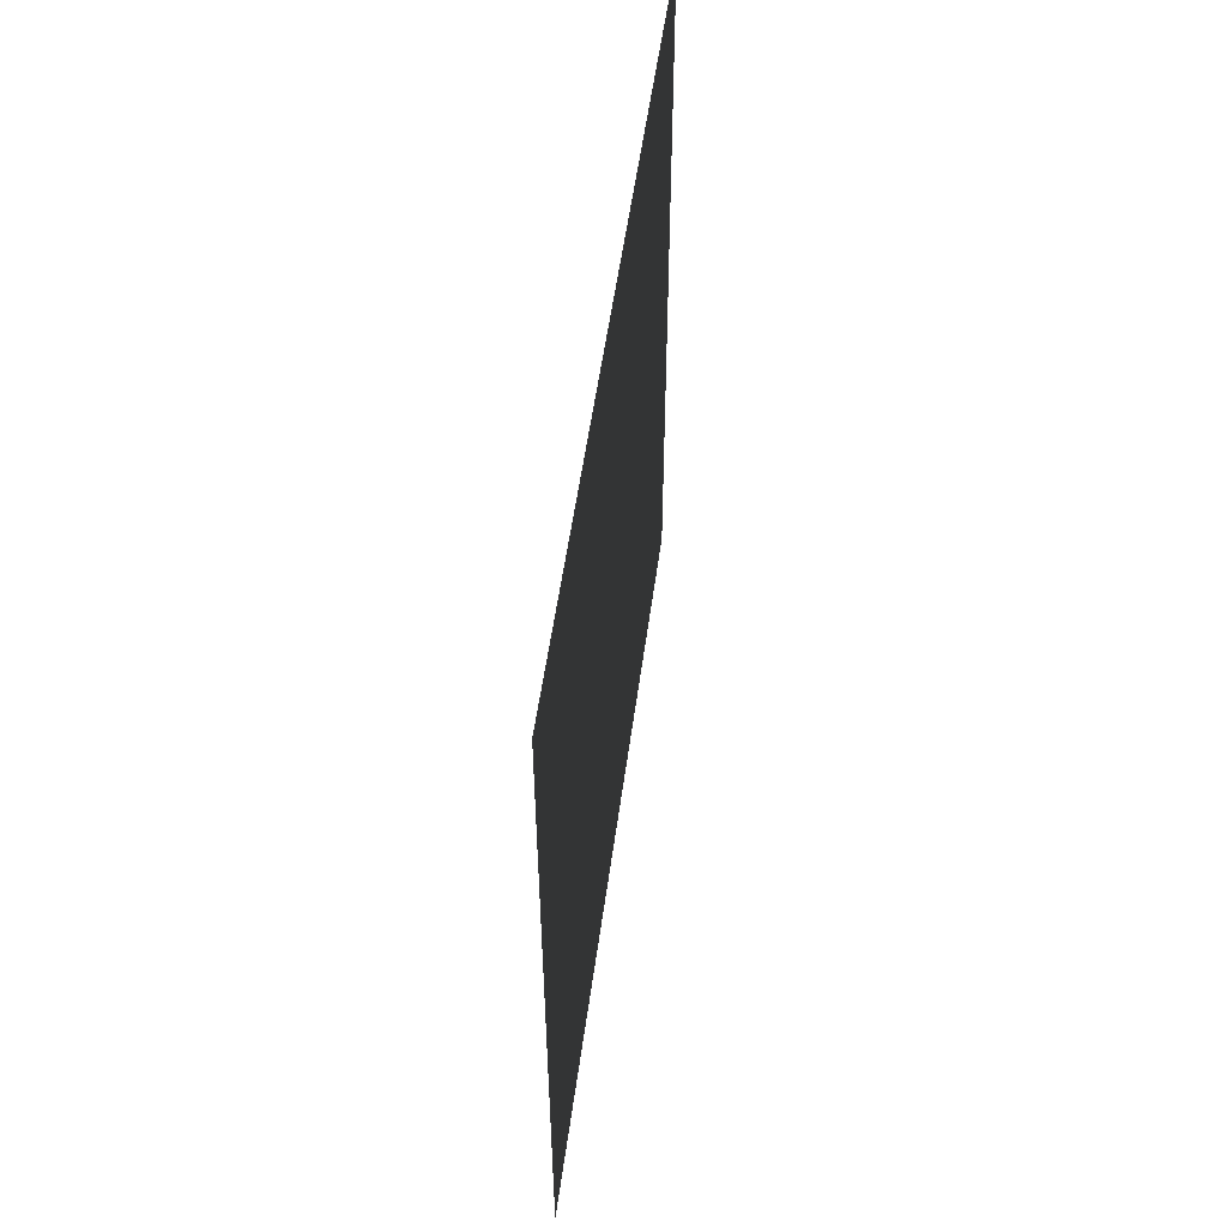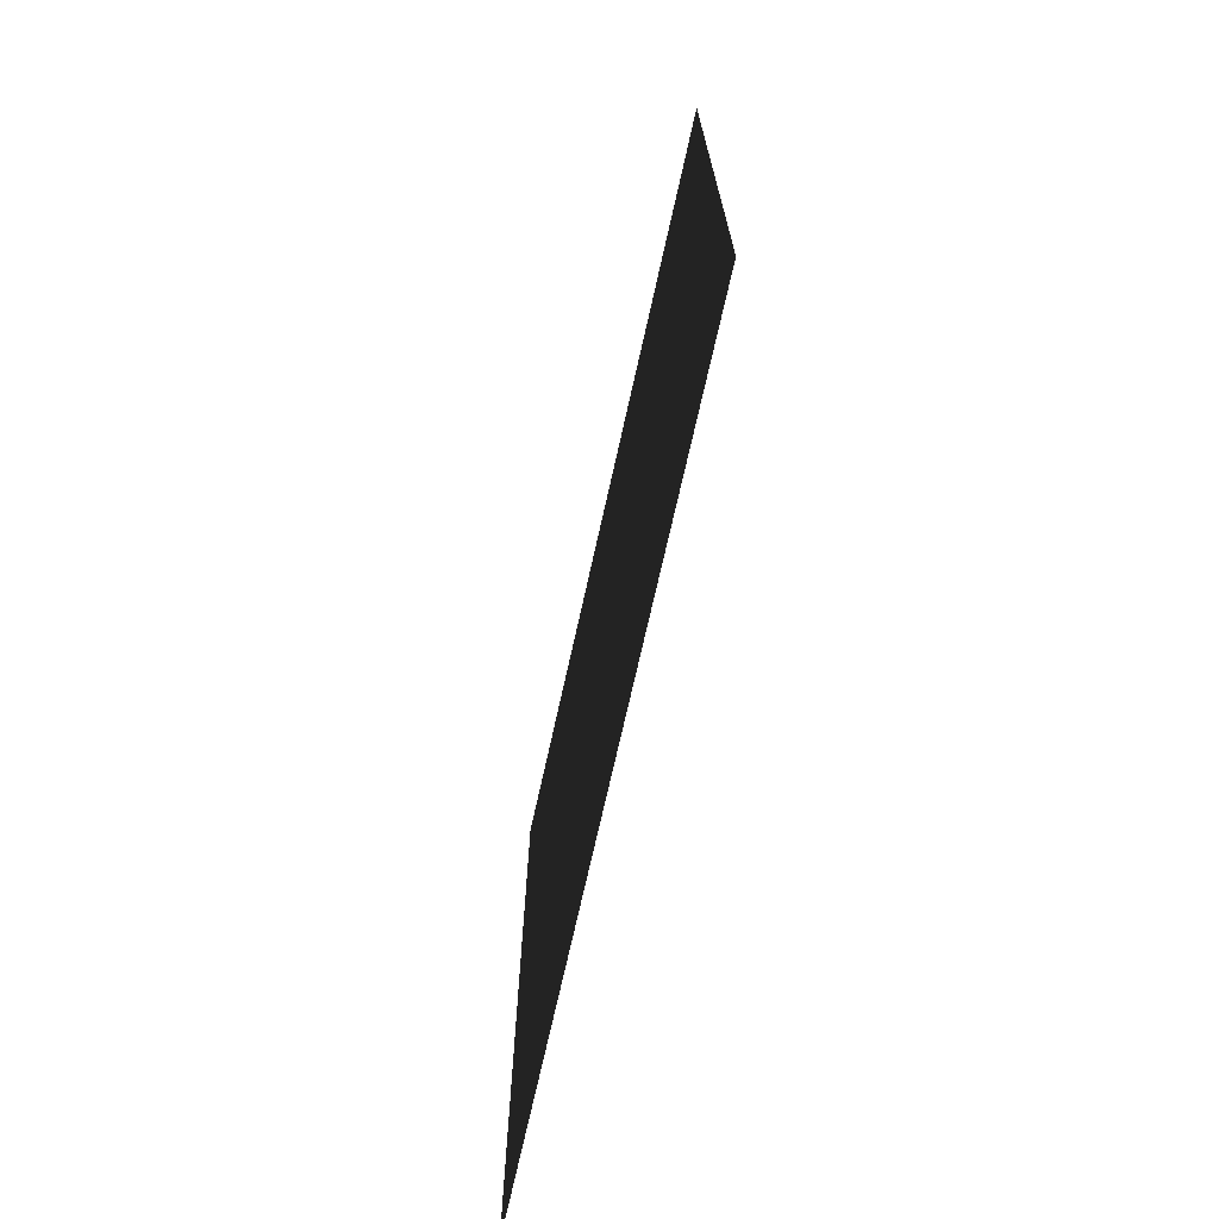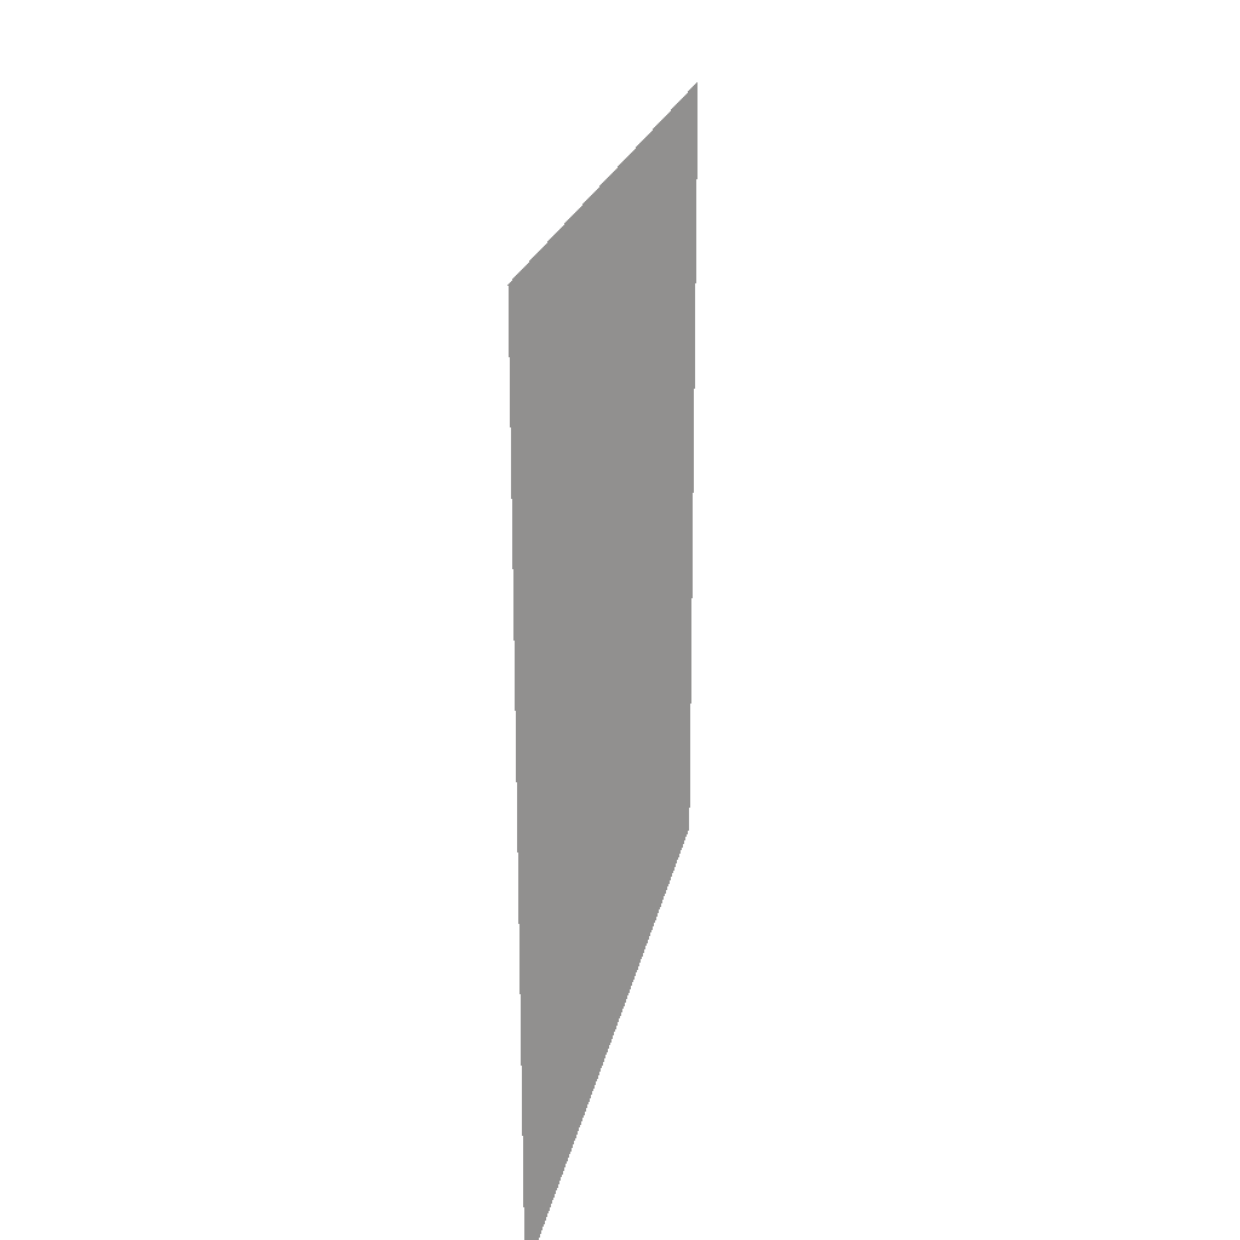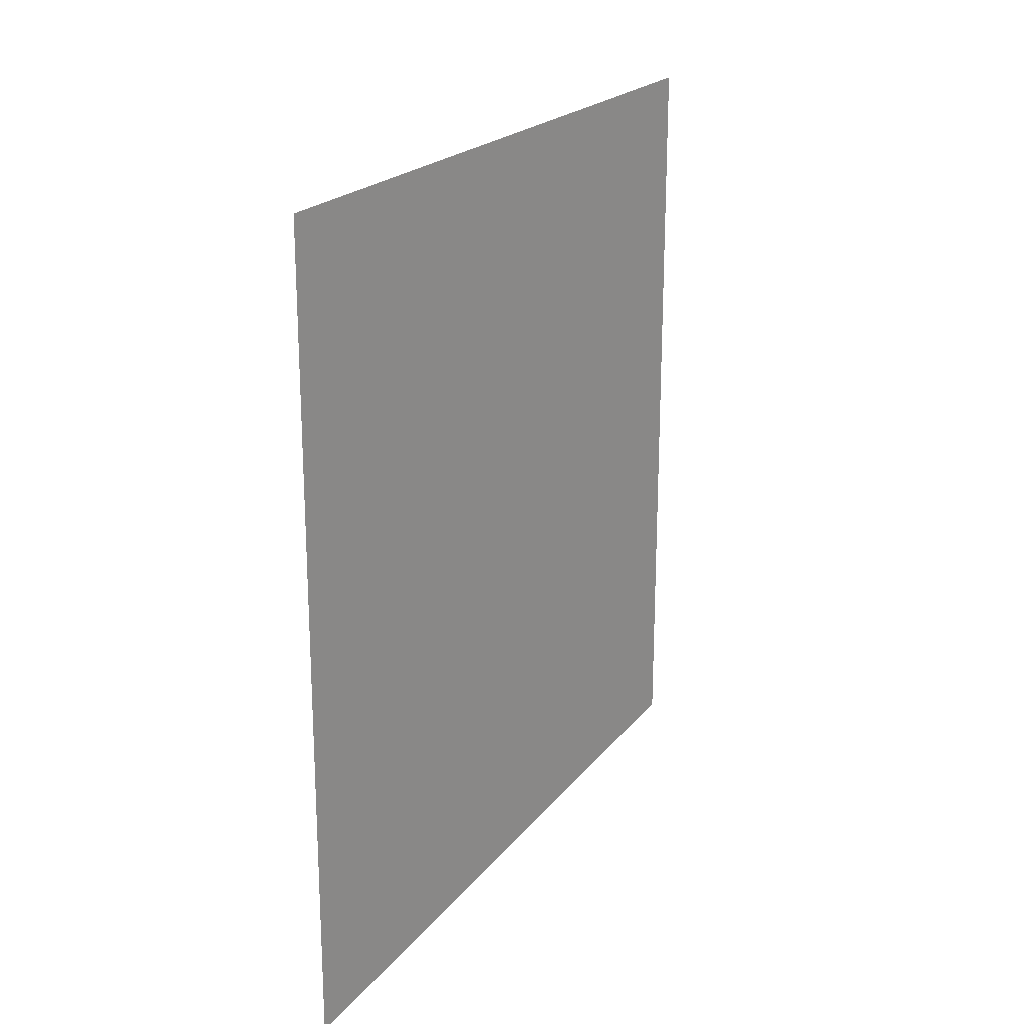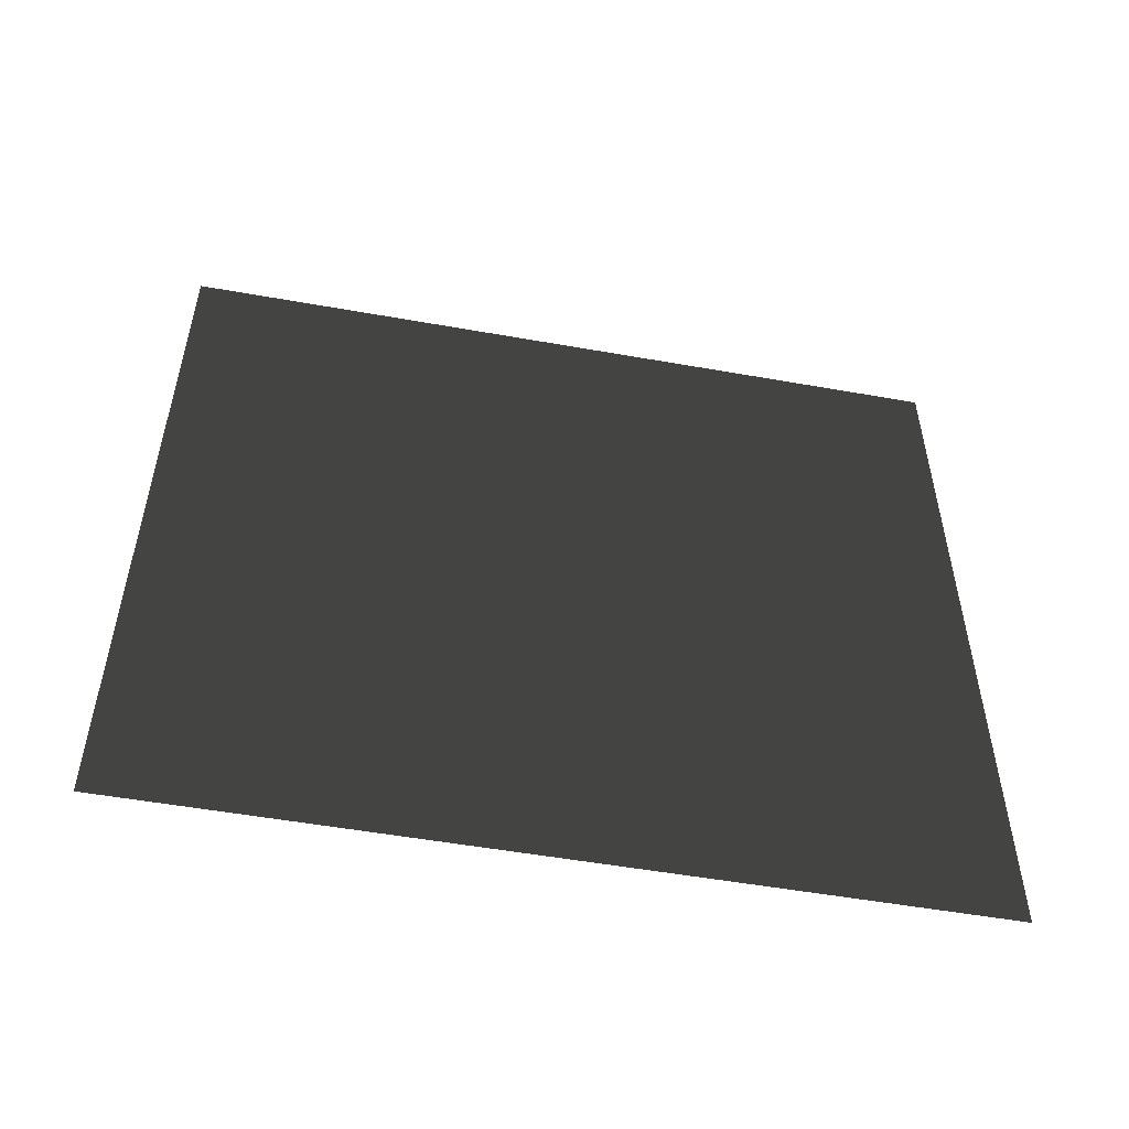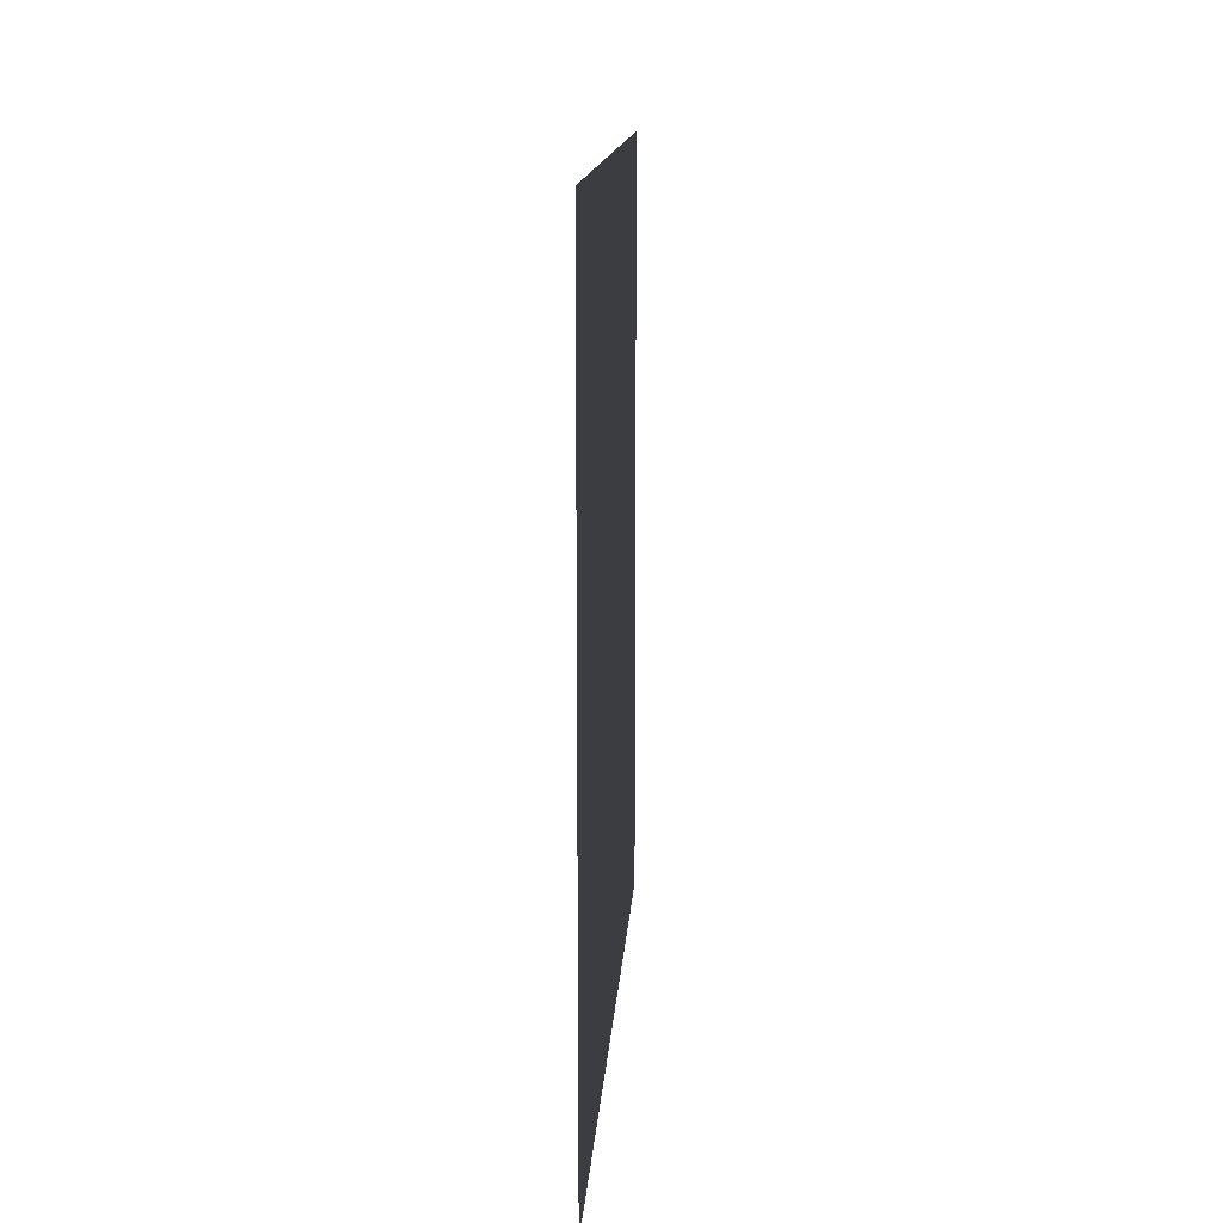
<metadata>
{"format":"obj","ext":"obj","renderer":"f3d","projection":"perspective","resolution":1024,"background":"white","views":[{"elev":53.7,"azim":-172.3,"up":"+Z"},{"elev":-71.3,"azim":167.5,"up":"+Z"},{"elev":21.9,"azim":-169.2,"up":"+Y"},{"elev":20.8,"azim":26.9,"up":"+Y"},{"elev":-52.9,"azim":-100.8,"up":"+Y"},{"elev":13.7,"azim":-176.4,"up":"+Z"}]}
</metadata>
<code>
v -4.283e-06 3 5.287e-06
v -4.556e-06 -4.167e-07 3
v -4.556e-06 3 3
v -4.283e-06 -1.397e-07 5.418e-06
g wall10_11074_1599
f 1 3 2
f 2 4 1

</code>
